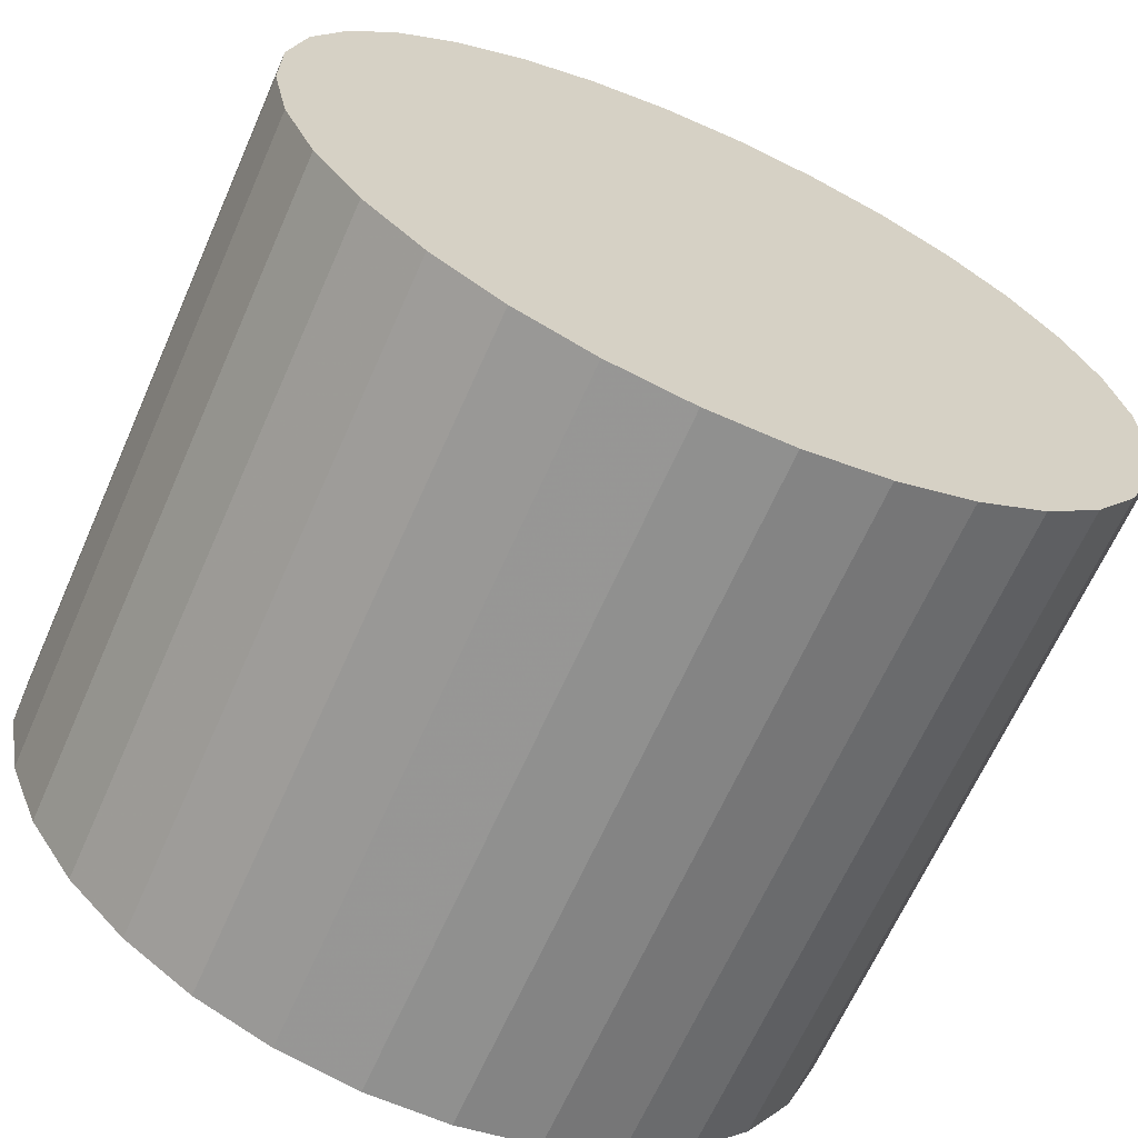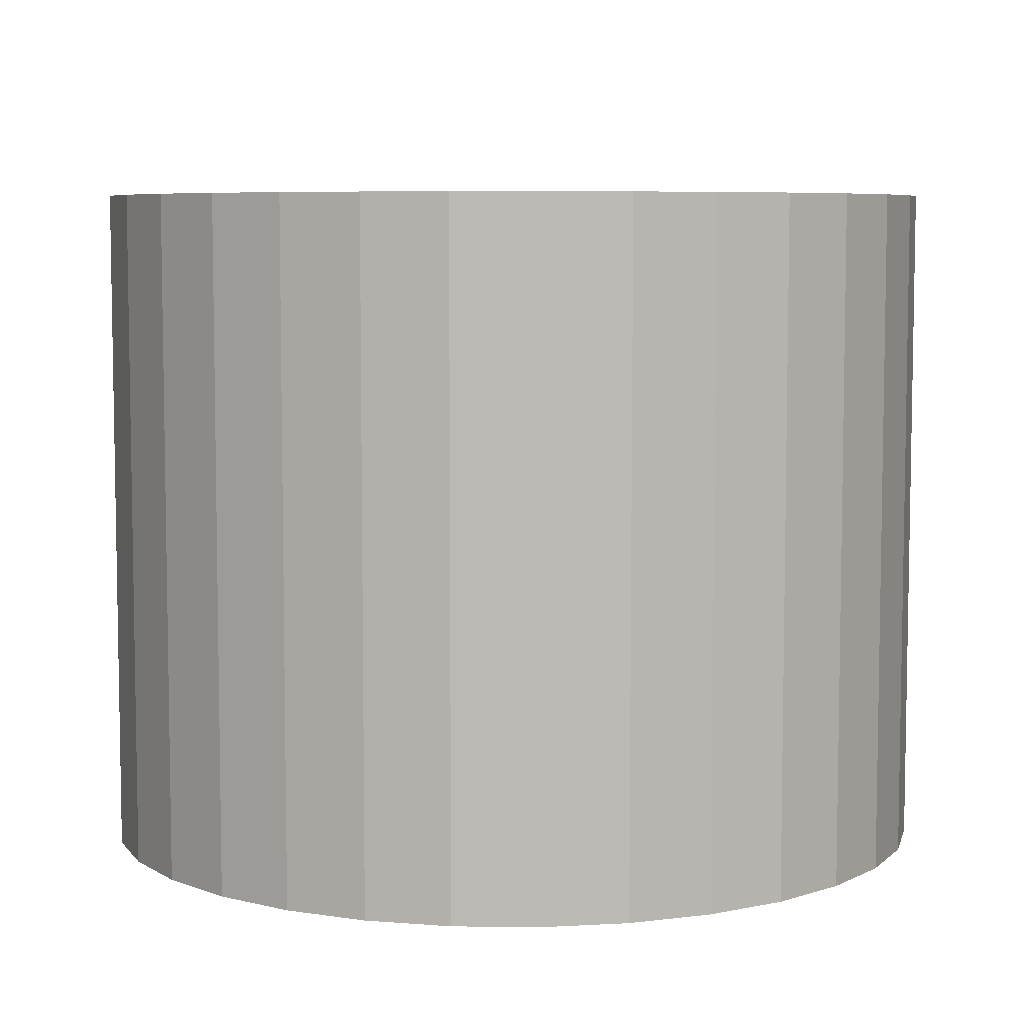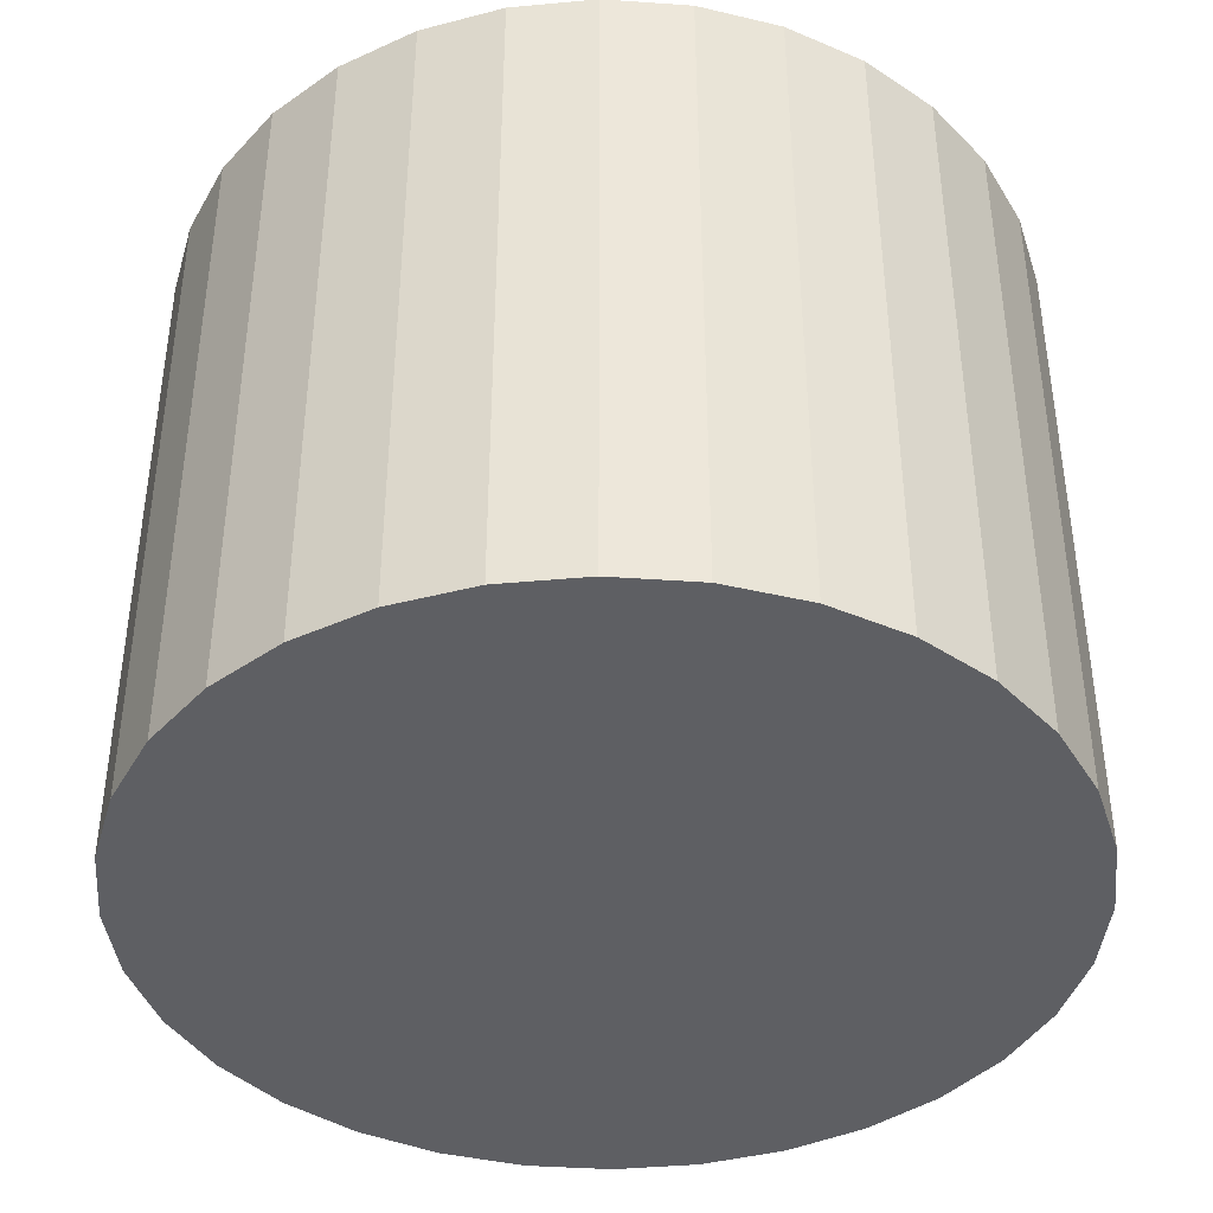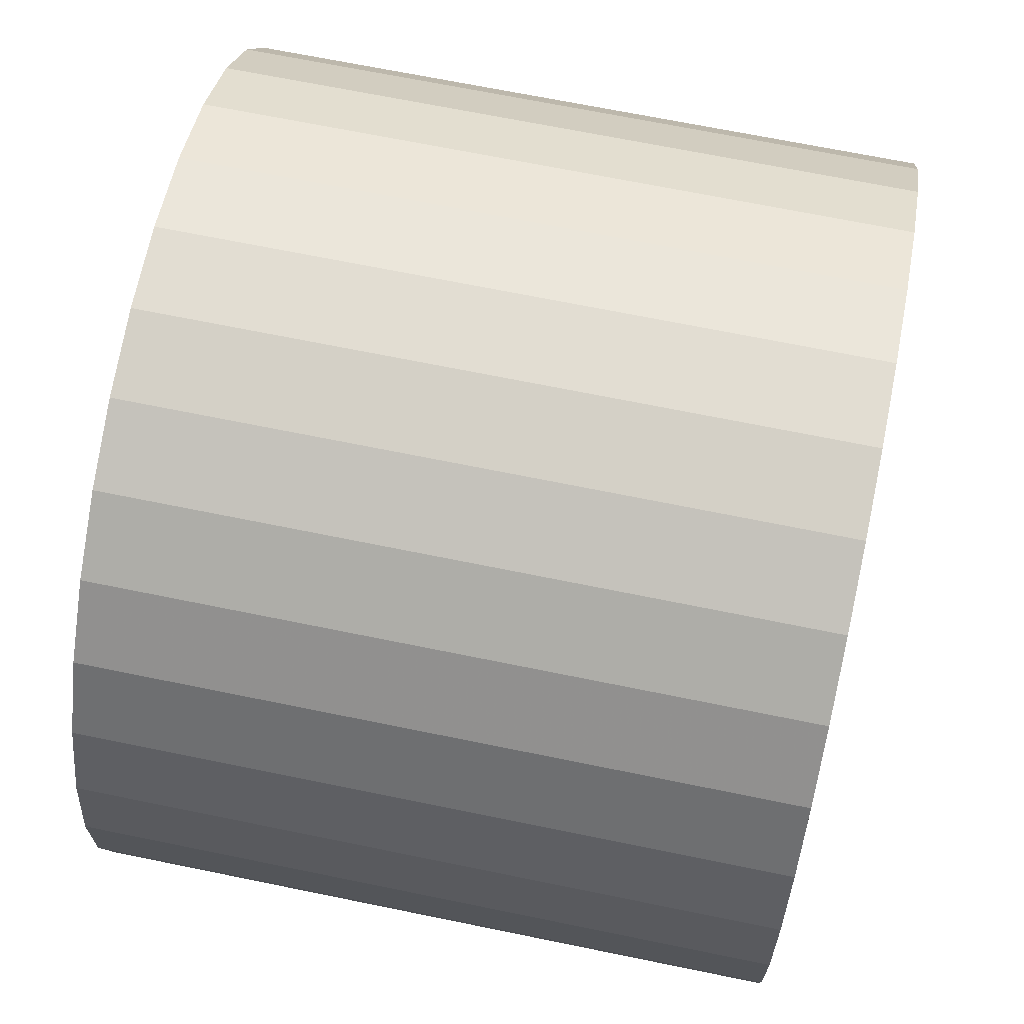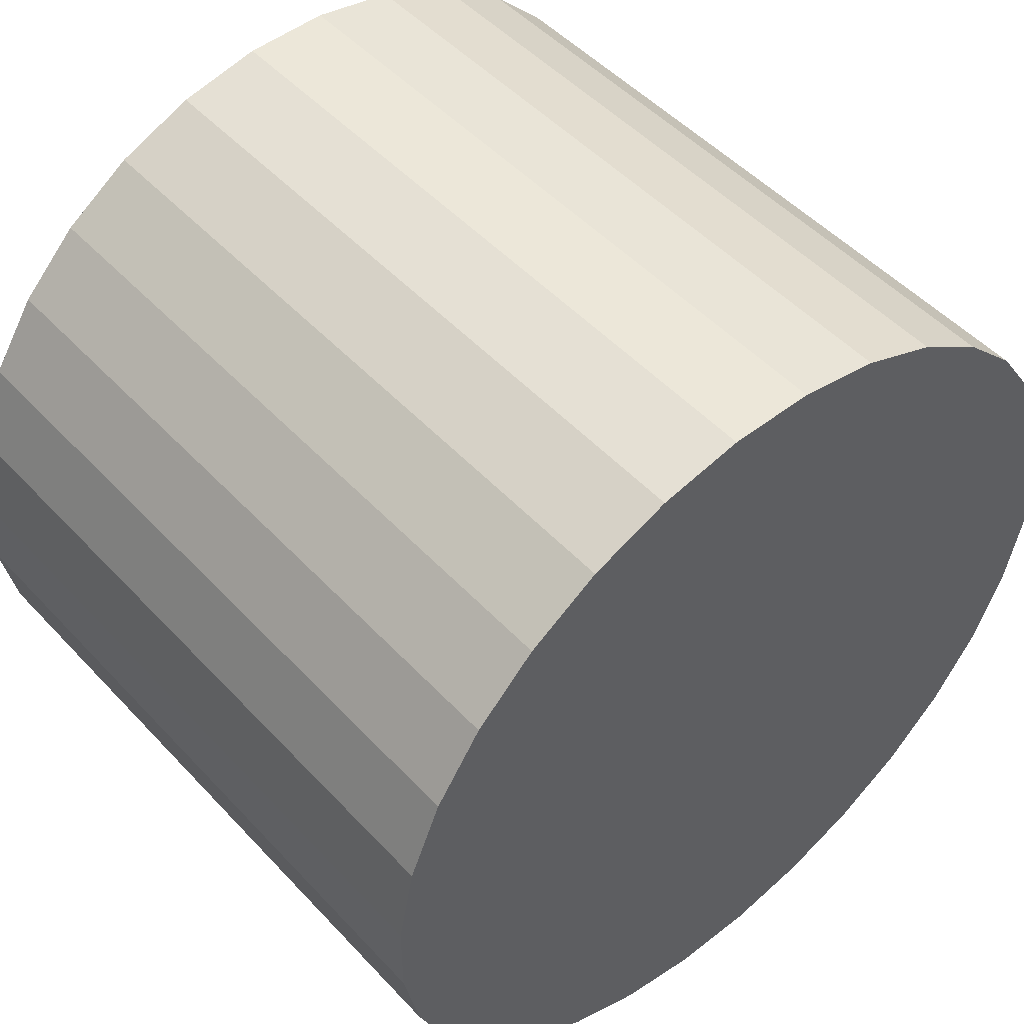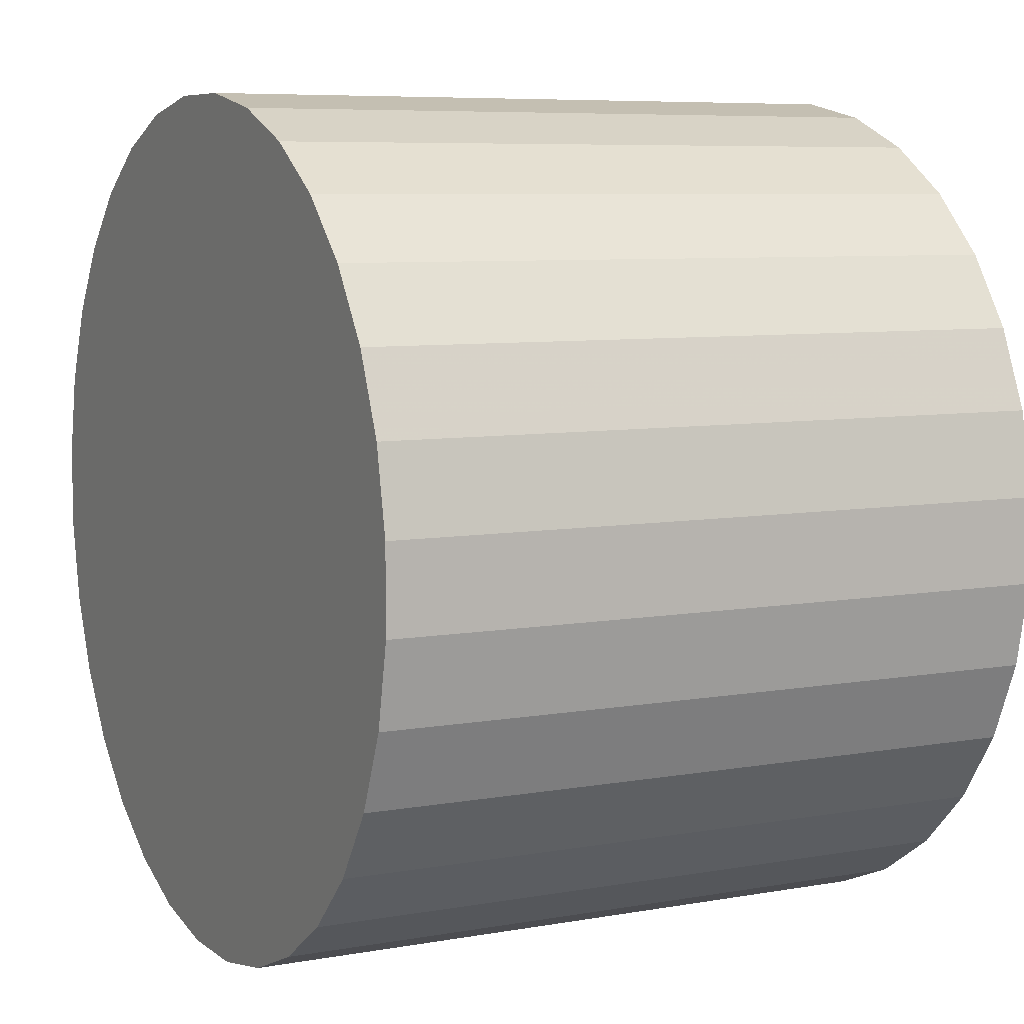
<metadata>
{"format":"obj","ext":"obj","renderer":"f3d","projection":"perspective","resolution":1024,"background":"white","views":[{"elev":-65.6,"azim":-23.9,"up":"+Y"},{"elev":6.6,"azim":-133.0,"up":"+Z"},{"elev":-40.8,"azim":-61.1,"up":"+Z"},{"elev":68.3,"azim":101.6,"up":"+Y"},{"elev":49.6,"azim":139.2,"up":"+Y"},{"elev":7.1,"azim":-117.4,"up":"+Y"}]}
</metadata>
<code>
v 0 0 0.03263
v -0.01192 -0.03928 0.03263
v -0.01192 -0.03928 -0.03263
v 0 0 -0.03263
v -0.01935 -0.0362 0.03263
v -0.01935 -0.0362 -0.03263
v -0.02604 -0.03173 0.03263
v -0.02604 -0.03173 -0.03263
v -0.03173 -0.02604 0.03263
v -0.03173 -0.02604 -0.03263
v -0.0362 -0.01935 0.03263
v -0.0362 -0.01935 -0.03263
v -0.03928 -0.01192 0.03263
v -0.03928 -0.01192 -0.03263
v -0.04085 -0.004024 0.03263
v -0.04085 -0.004024 -0.03263
v -0.04085 0.004024 0.03263
v -0.04085 0.004024 -0.03263
v -0.03928 0.01192 0.03263
v -0.03928 0.01192 -0.03263
v -0.0362 0.01935 0.03263
v -0.0362 0.01935 -0.03263
v -0.03173 0.02604 0.03263
v -0.03173 0.02604 -0.03263
v -0.02604 0.03173 0.03263
v -0.02604 0.03173 -0.03263
v -0.01935 0.0362 0.03263
v -0.01935 0.0362 -0.03263
v -0.01192 0.03928 0.03263
v -0.01192 0.03928 -0.03263
v -0.004024 0.04085 0.03263
v -0.004024 0.04085 -0.03263
v 0.004024 0.04085 0.03263
v 0.004024 0.04085 -0.03263
v 0.01192 0.03928 0.03263
v 0.01192 0.03928 -0.03263
v 0.01935 0.0362 0.03263
v 0.01935 0.0362 -0.03263
v 0.02604 0.03173 0.03263
v 0.02604 0.03173 -0.03263
v 0.03173 0.02604 0.03263
v 0.03173 0.02604 -0.03263
v 0.0362 0.01935 0.03263
v 0.0362 0.01935 -0.03263
v 0.03928 0.01192 0.03263
v 0.03928 0.01192 -0.03263
v 0.04085 0.004024 0.03263
v 0.04085 0.004024 -0.03263
v 0.04085 -0.004024 0.03263
v 0.04085 -0.004024 -0.03263
v 0.03928 -0.01192 0.03263
v 0.03928 -0.01192 -0.03263
v 0.0362 -0.01935 0.03263
v 0.0362 -0.01935 -0.03263
v 0.03173 -0.02604 0.03263
v 0.03173 -0.02604 -0.03263
v 0.02604 -0.03173 0.03263
v 0.02604 -0.03173 -0.03263
v 0.01935 -0.0362 0.03263
v 0.01935 -0.0362 -0.03263
v 0.01192 -0.03928 0.03263
v 0.01192 -0.03928 -0.03263
v 0.004024 -0.04085 0.03263
v 0.004024 -0.04085 -0.03263
v -0.004024 -0.04085 0.03263
v -0.004024 -0.04085 -0.03263
f 2 1 5
f 2 5 3
f 3 5 6
f 3 6 4
f 5 1 7
f 5 7 6
f 6 7 8
f 6 8 4
f 7 1 9
f 7 9 8
f 8 9 10
f 8 10 4
f 9 1 11
f 9 11 10
f 10 11 12
f 10 12 4
f 11 1 13
f 11 13 12
f 12 13 14
f 12 14 4
f 13 1 15
f 13 15 14
f 14 15 16
f 14 16 4
f 15 1 17
f 15 17 16
f 16 17 18
f 16 18 4
f 17 1 19
f 17 19 18
f 18 19 20
f 18 20 4
f 19 1 21
f 19 21 20
f 20 21 22
f 20 22 4
f 21 1 23
f 21 23 22
f 22 23 24
f 22 24 4
f 23 1 25
f 23 25 24
f 24 25 26
f 24 26 4
f 25 1 27
f 25 27 26
f 26 27 28
f 26 28 4
f 27 1 29
f 27 29 28
f 28 29 30
f 28 30 4
f 29 1 31
f 29 31 30
f 30 31 32
f 30 32 4
f 31 1 33
f 31 33 32
f 32 33 34
f 32 34 4
f 33 1 35
f 33 35 34
f 34 35 36
f 34 36 4
f 35 1 37
f 35 37 36
f 36 37 38
f 36 38 4
f 37 1 39
f 37 39 38
f 38 39 40
f 38 40 4
f 39 1 41
f 39 41 40
f 40 41 42
f 40 42 4
f 41 1 43
f 41 43 42
f 42 43 44
f 42 44 4
f 43 1 45
f 43 45 44
f 44 45 46
f 44 46 4
f 45 1 47
f 45 47 46
f 46 47 48
f 46 48 4
f 47 1 49
f 47 49 48
f 48 49 50
f 48 50 4
f 49 1 51
f 49 51 50
f 50 51 52
f 50 52 4
f 51 1 53
f 51 53 52
f 52 53 54
f 52 54 4
f 53 1 55
f 53 55 54
f 54 55 56
f 54 56 4
f 55 1 57
f 55 57 56
f 56 57 58
f 56 58 4
f 57 1 59
f 57 59 58
f 58 59 60
f 58 60 4
f 59 1 61
f 59 61 60
f 60 61 62
f 60 62 4
f 61 1 63
f 61 63 62
f 62 63 64
f 62 64 4
f 63 1 65
f 63 65 64
f 64 65 66
f 64 66 4
f 65 1 2
f 65 2 66
f 66 2 3
f 66 3 4

</code>
